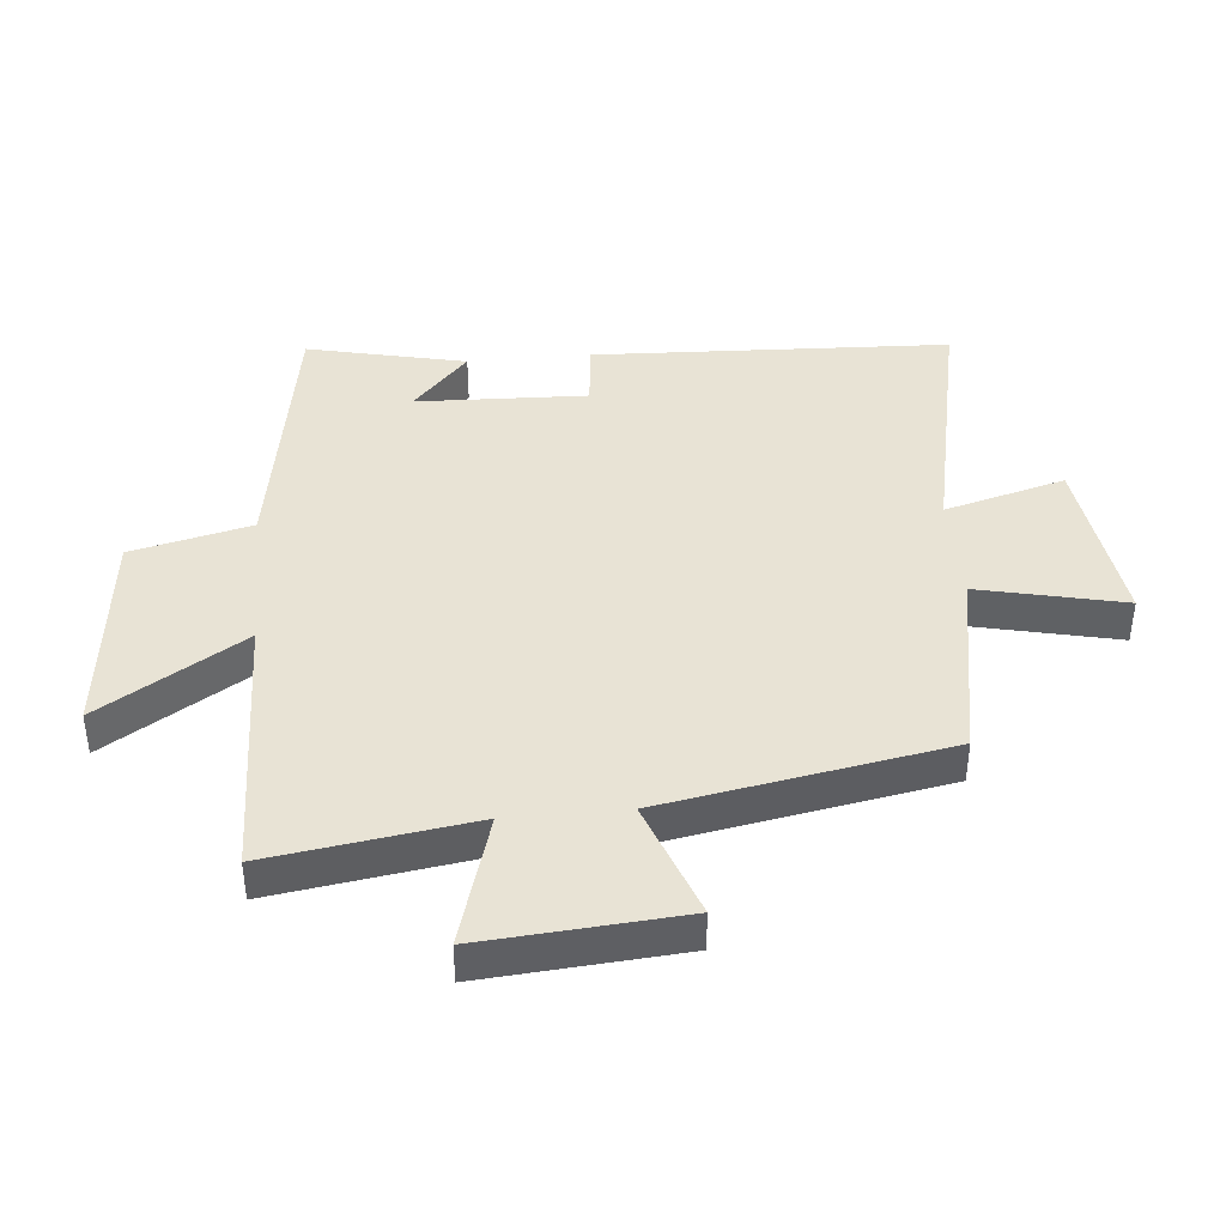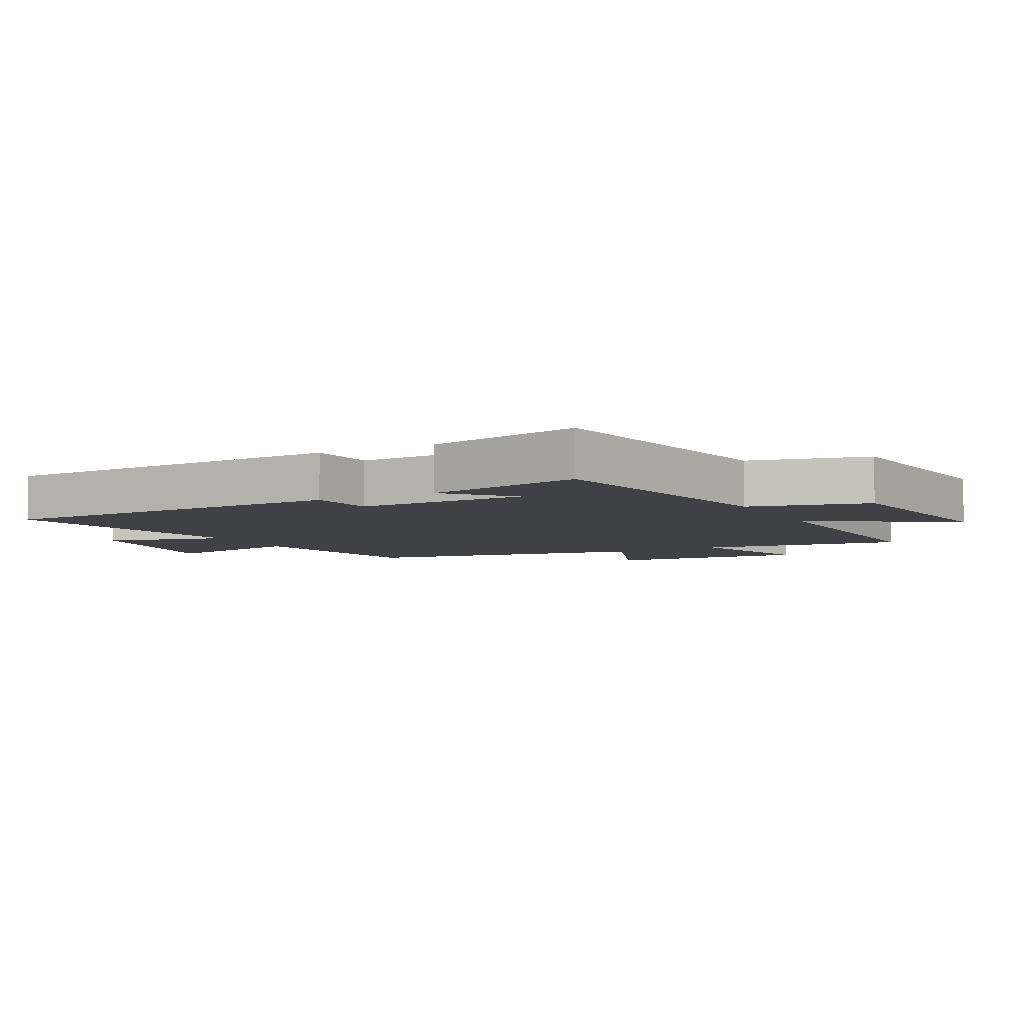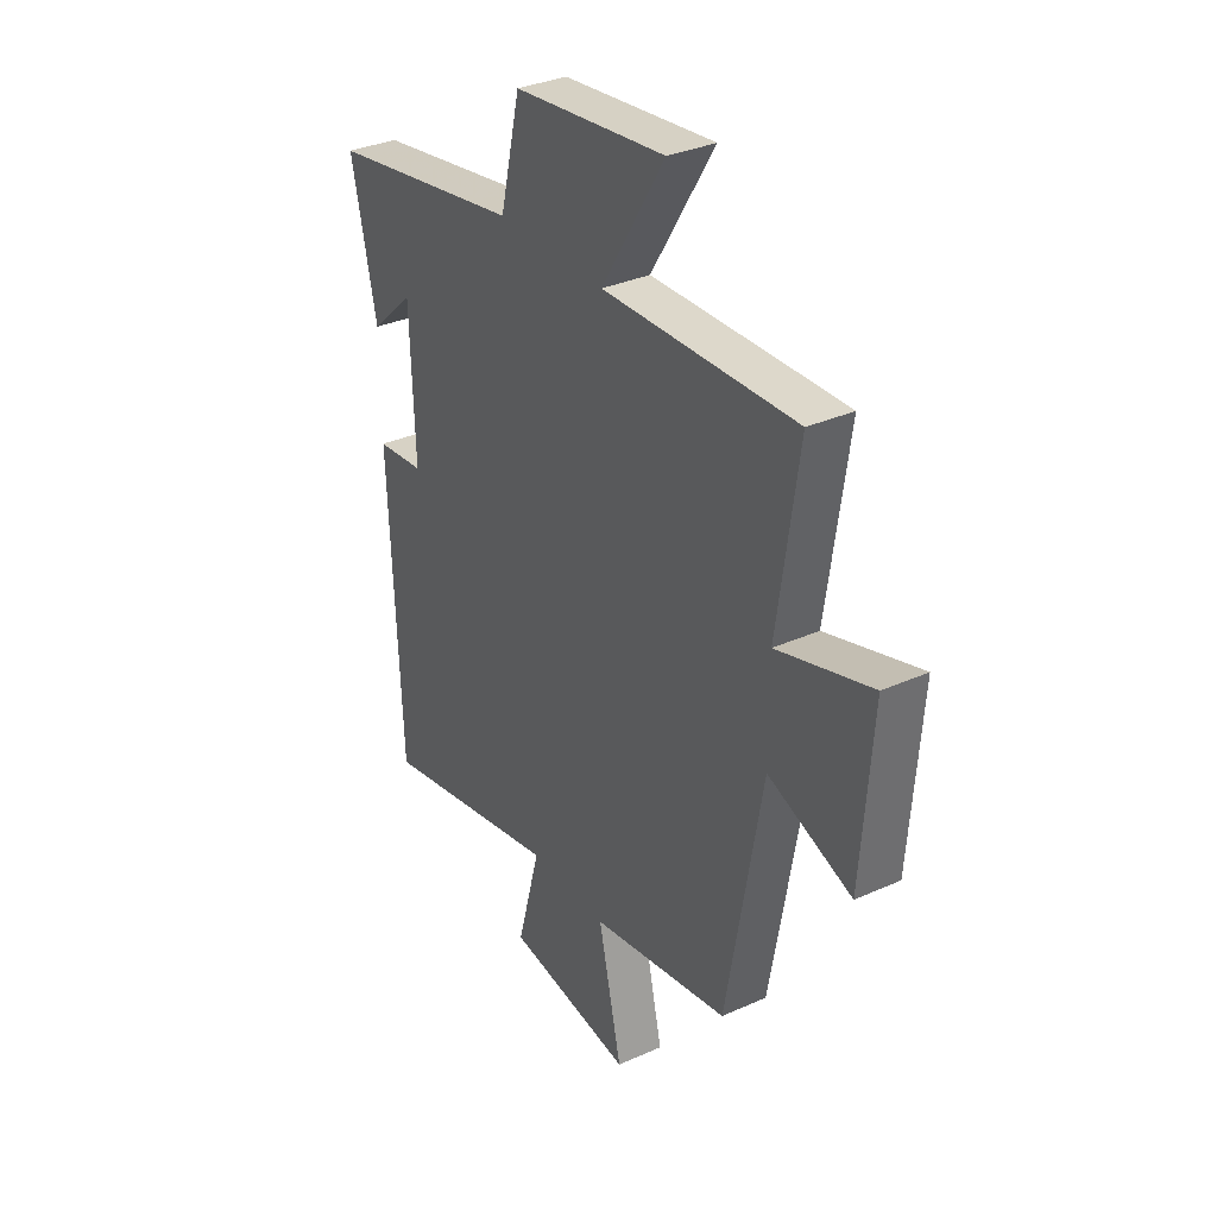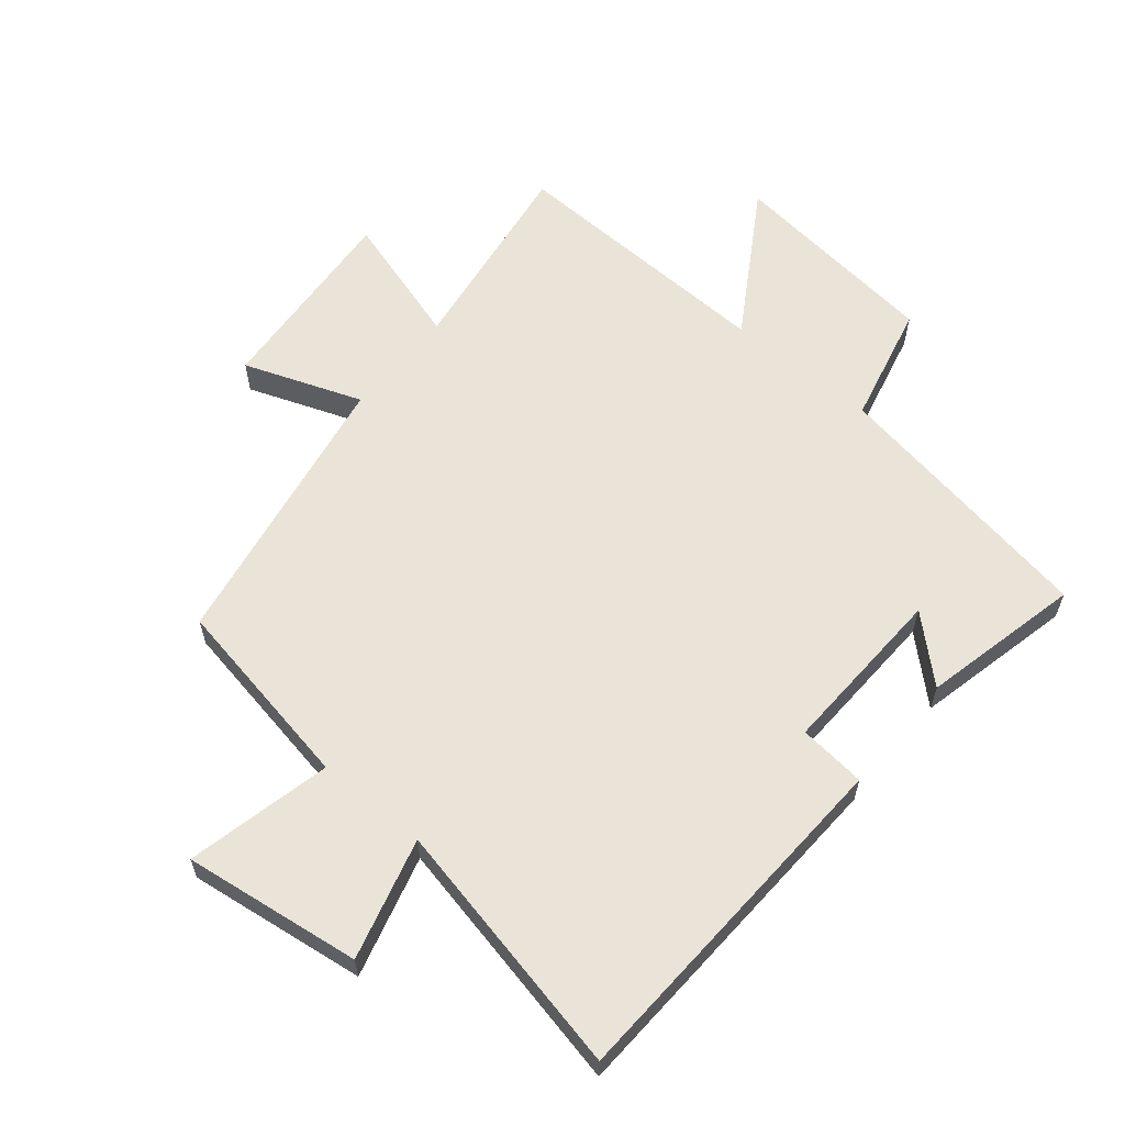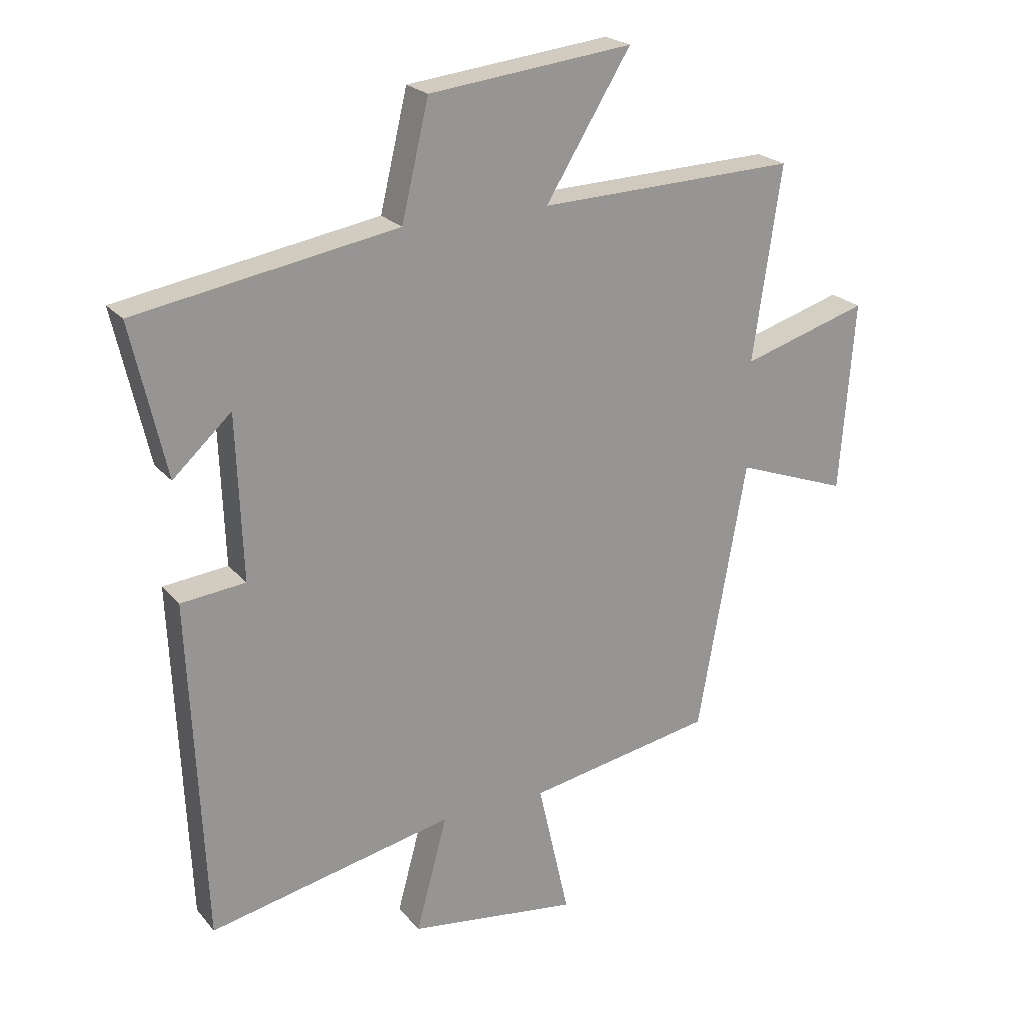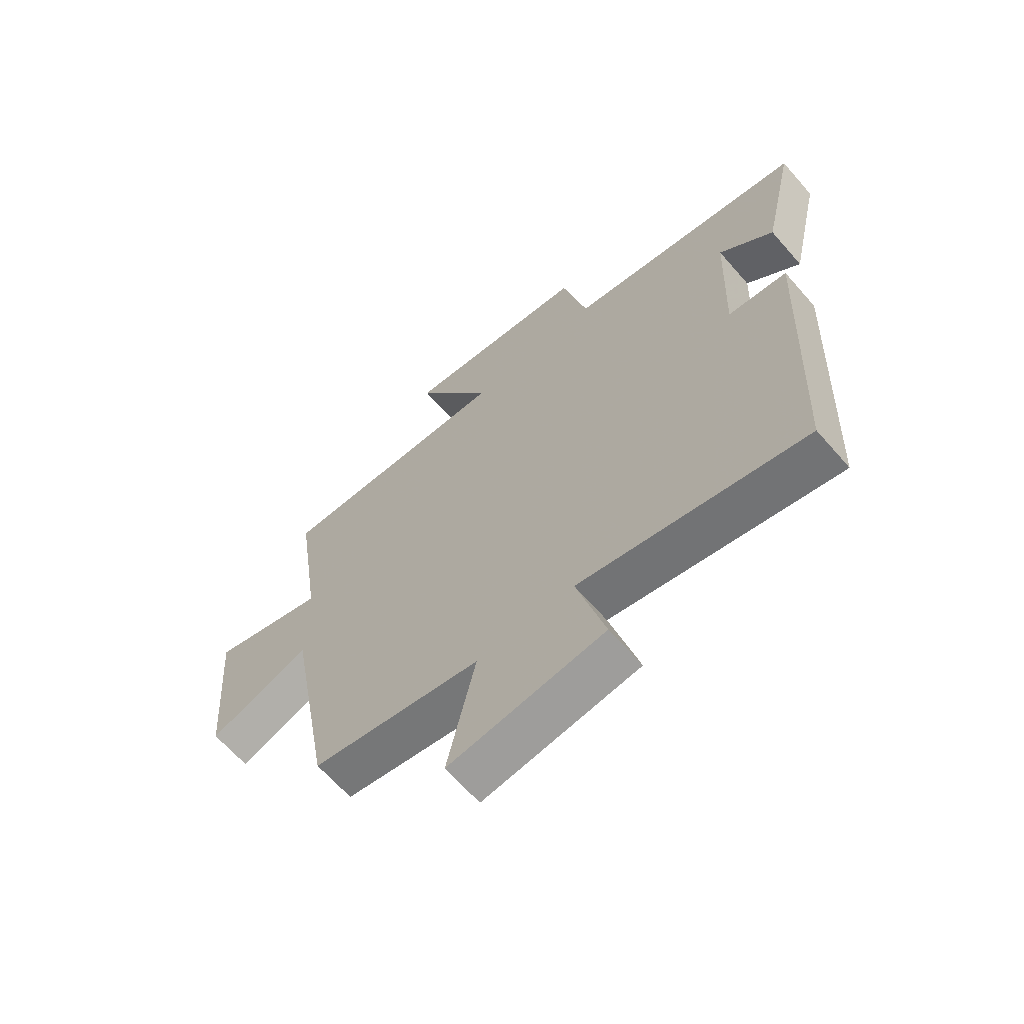
<metadata>
{"format":"obj","ext":"obj","renderer":"f3d","projection":"perspective","resolution":1024,"background":"white","views":[{"elev":41.3,"azim":84.7,"up":"+Y"},{"elev":-6.0,"azim":-62.4,"up":"+Y"},{"elev":33.2,"azim":58.3,"up":"+Z"},{"elev":60.8,"azim":-140.3,"up":"+Y"},{"elev":22.4,"azim":-28.9,"up":"+Z"},{"elev":-65.0,"azim":-138.9,"up":"+Z"}]}
</metadata>
<code>
v -0.475 0.07 -0.586
v -0.5 0.07 -0.019
v -0.393 0.07 -0.008
v -0.403 0.07 0.264
v -0.5 0.07 0.175
v -0.557 0.07 0.427
v -0.125 0.07 0.5
v -0.08 0.07 0.69
v 0.258 0.07 0.728
v 0.117 0.07 0.5
v 0.547 0.07 0.513
v 0.5 0.07 0.191
v 0.71 0.07 0.254
v 0.686 0.07 -0.062
v 0.5 0.07 0.007
v 0.42 0.07 -0.444
v 0.111 0.07 -0.5
v 0.163 0.07 -0.73
v -0.119 0.07 -0.692
v -0.067 0.07 -0.5
v -0.475 0 -0.586
v -0.5 0 -0.019
v -0.393 0 -0.008
v -0.403 0 0.264
v -0.5 0 0.175
v -0.557 0 0.427
v -0.125 0 0.5
v -0.08 0 0.69
v 0.258 0 0.728
v 0.117 0 0.5
v 0.547 0 0.513
v 0.5 0 0.191
v 0.71 0 0.254
v 0.686 0 -0.062
v 0.5 0 0.007
v 0.42 0 -0.444
v 0.111 0 -0.5
v 0.163 0 -0.73
v -0.119 0 -0.692
v -0.067 0 -0.5
f 17 18 19 20
f 15 16 17 20
f 1 2 3
f 20 1 3
f 15 20 3
f 12 13 14 15
f 12 15 3 4
f 10 11 12 4
f 7 8 9 10
f 7 10 4
f 6 7 4
f 4 5 6
f 40 39 38 37
f 40 37 36 35
f 23 22 21
f 23 21 40
f 23 40 35
f 35 34 33 32
f 24 23 35 32
f 24 32 31 30
f 30 29 28 27
f 24 30 27
f 24 27 26
f 26 25 24
f 1 21 22 2
f 2 22 23 3
f 3 23 24 4
f 4 24 25 5
f 5 25 26 6
f 6 26 27 7
f 7 27 28 8
f 8 28 29 9
f 9 29 30 10
f 10 30 31 11
f 11 31 32 12
f 12 32 33 13
f 13 33 34 14
f 14 34 35 15
f 15 35 36 16
f 16 36 37 17
f 17 37 38 18
f 18 38 39 19
f 19 39 40 20
f 20 40 21 1

</code>
